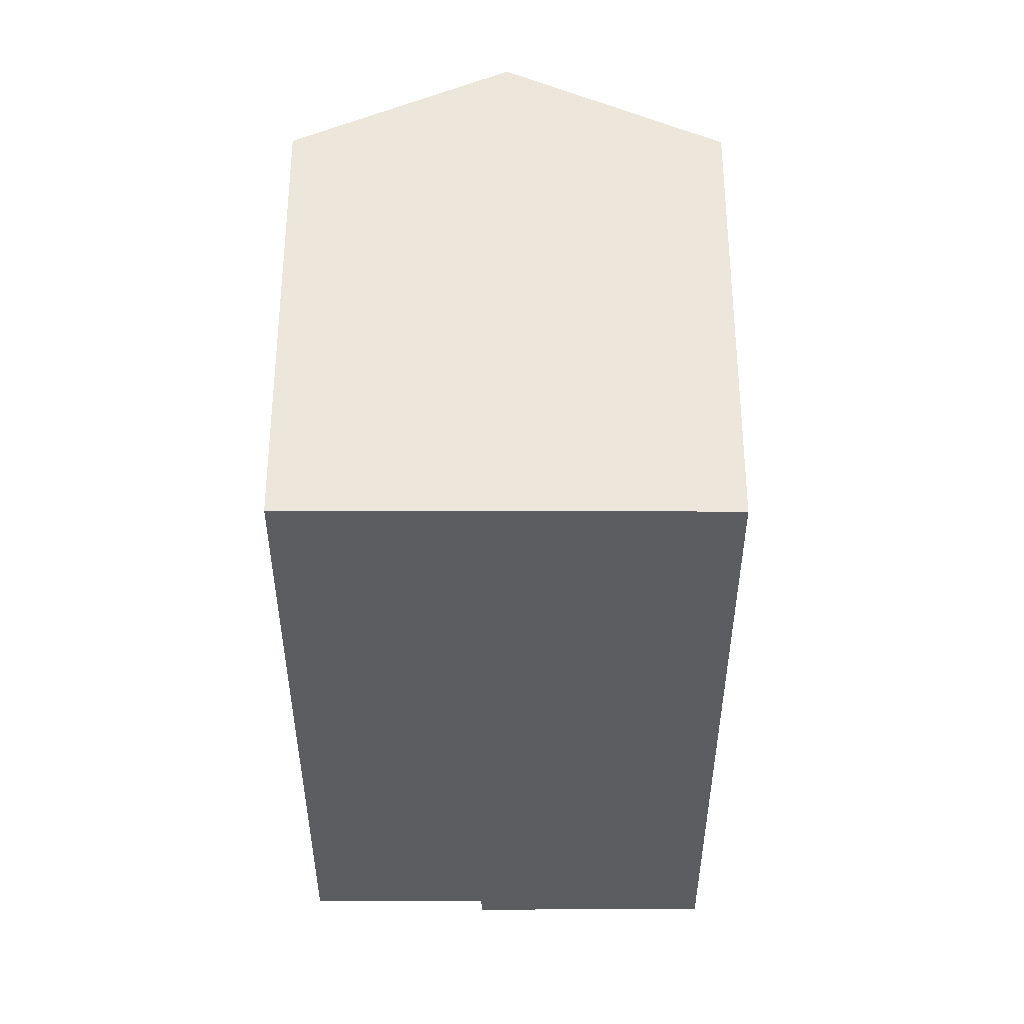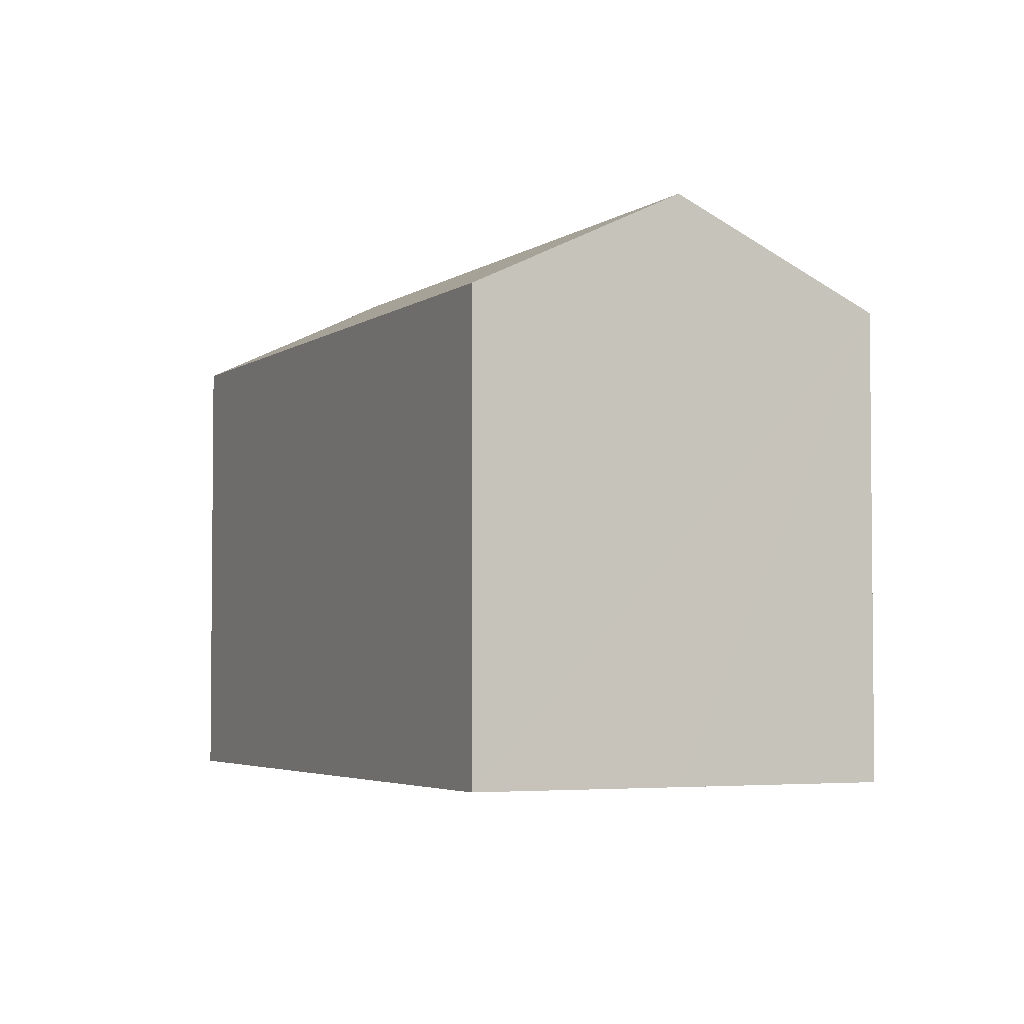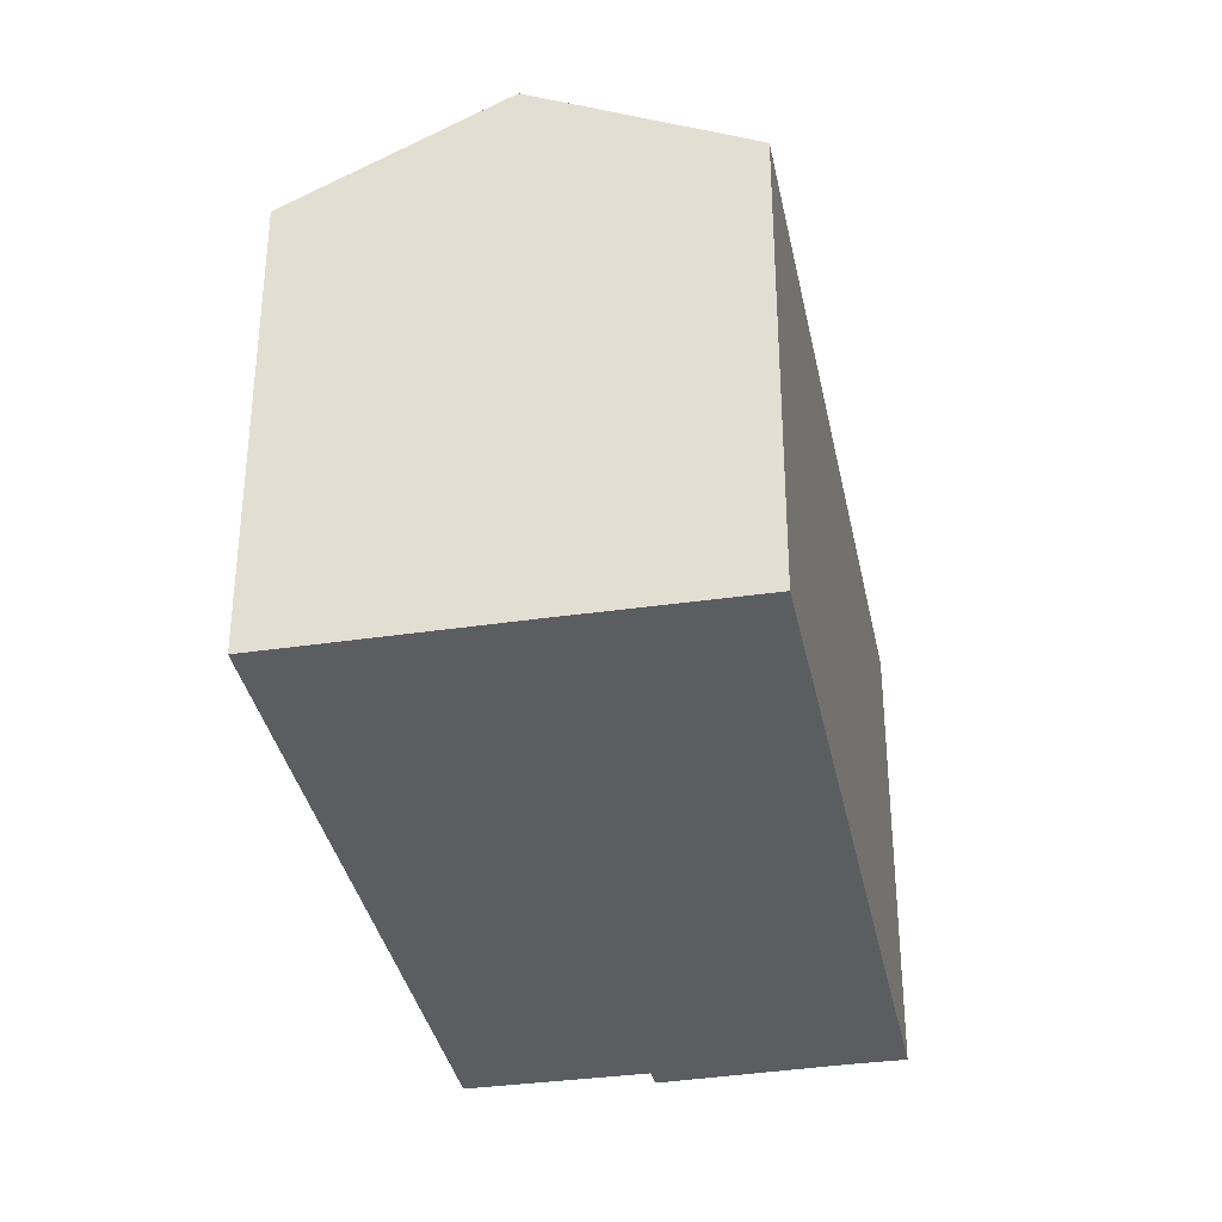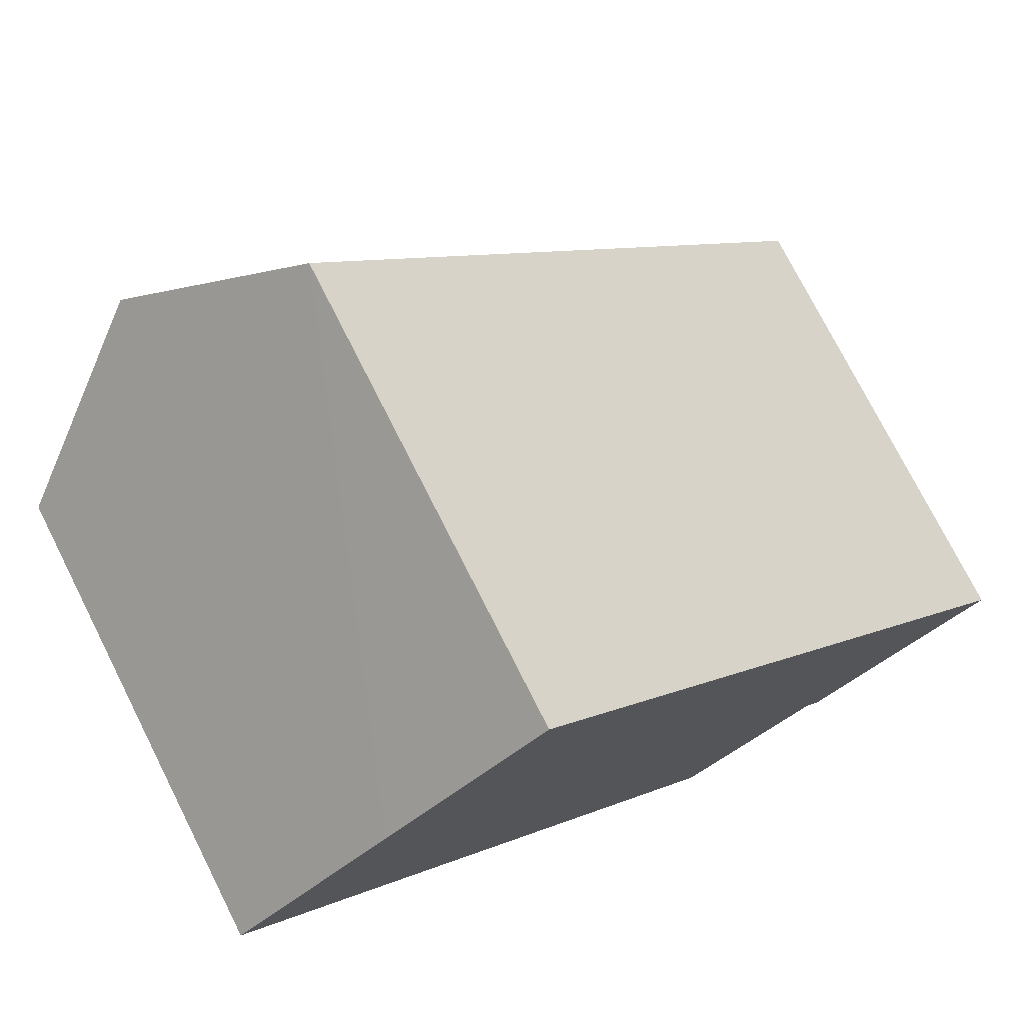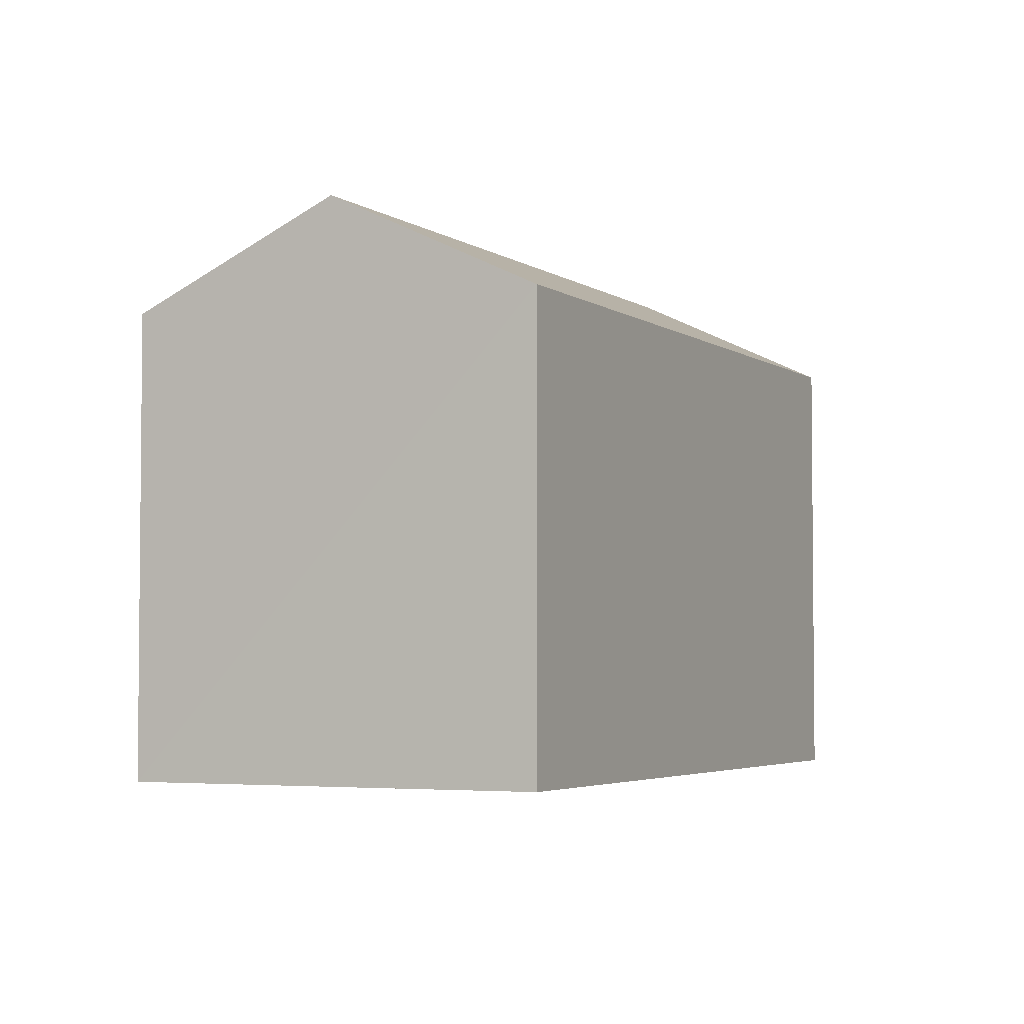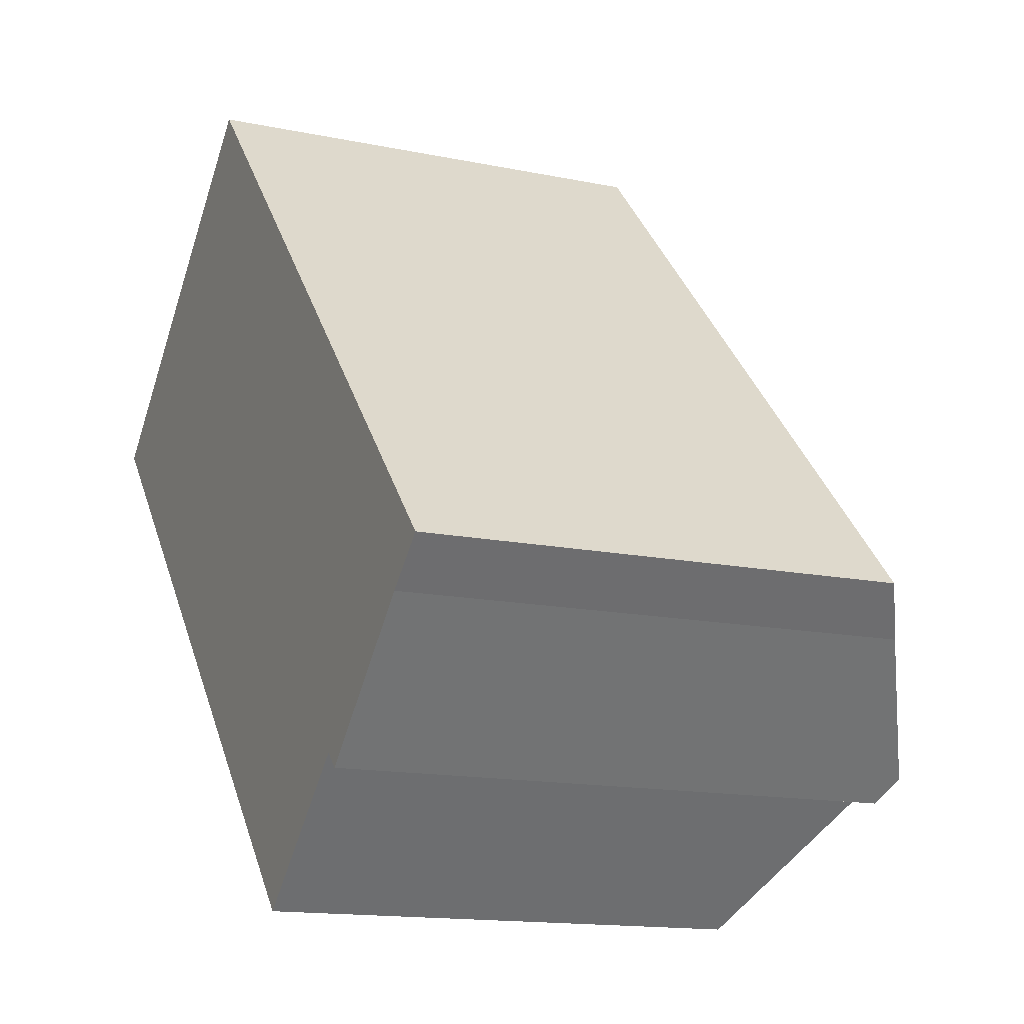
<metadata>
{"format":"obj","ext":"obj","renderer":"f3d","projection":"perspective","resolution":1024,"background":"white","views":[{"elev":-36.2,"azim":-42.9,"up":"+Y"},{"elev":-3.7,"azim":-68.0,"up":"+Y"},{"elev":-35.6,"azim":-31.7,"up":"+Y"},{"elev":75.2,"azim":-26.8,"up":"+Z"},{"elev":-3.7,"azim":-17.1,"up":"+Y"},{"elev":-14.4,"azim":65.4,"up":"+Z"}]}
</metadata>
<code>
v  0 11.63 7.124e-16
v  16.5 13.8 -10.9
v  13.04 11.61 -14.05
v  17.44 14.16 -10.75
v  16.89 13.81 -11.28
v  3.977 14.16 3.69
v  4.494 13.83 4.17
v  7.991 11.62 7.372
v  13.86 11.62 1.08
v  15.47 11.62 -0.656
v  20.26 12.33 -8.024
v  21.39 11.62 -7.003
v  7.991 -4.514e-16 7.372
v  13.86 -6.613e-17 1.08
v  21.39 4.288e-16 -7.003
v  15.47 4.017e-17 -0.656
v  20.26 4.913e-16 -8.024
v  16.89 6.907e-16 -11.28
v  17.44 6.583e-16 -10.75
v  16.5 6.674e-16 -10.9
v  13.04 8.601e-16 -14.05
v  0 0 0
v  3.977 -2.259e-16 3.69
v  4.494 -2.553e-16 4.17
g defaultobject
f 1 2 3
f 2 4 5
f 4 2 6
f 6 2 1
f 7 4 6
f 4 7 8
f 4 8 9
f 4 9 10
f 4 10 11
f 11 10 12
f 13 9 8
f 9 13 10
f 10 13 12
f 12 13 14
f 12 14 15
f 15 14 16
f 12 17 11
f 17 12 15
f 11 5 4
f 5 11 17
f 5 17 18
f 18 17 19
f 20 3 2
f 3 20 21
f 18 2 5
f 2 18 20
f 3 22 1
f 22 3 21
f 22 6 1
f 6 22 7
f 7 22 8
f 8 22 23
f 8 23 13
f 13 23 24
f 16 17 15
f 17 16 19
f 19 16 18
f 18 16 20
f 20 16 21
f 21 16 14
f 21 14 13
f 21 13 22
f 22 13 23
f 23 13 24

</code>
